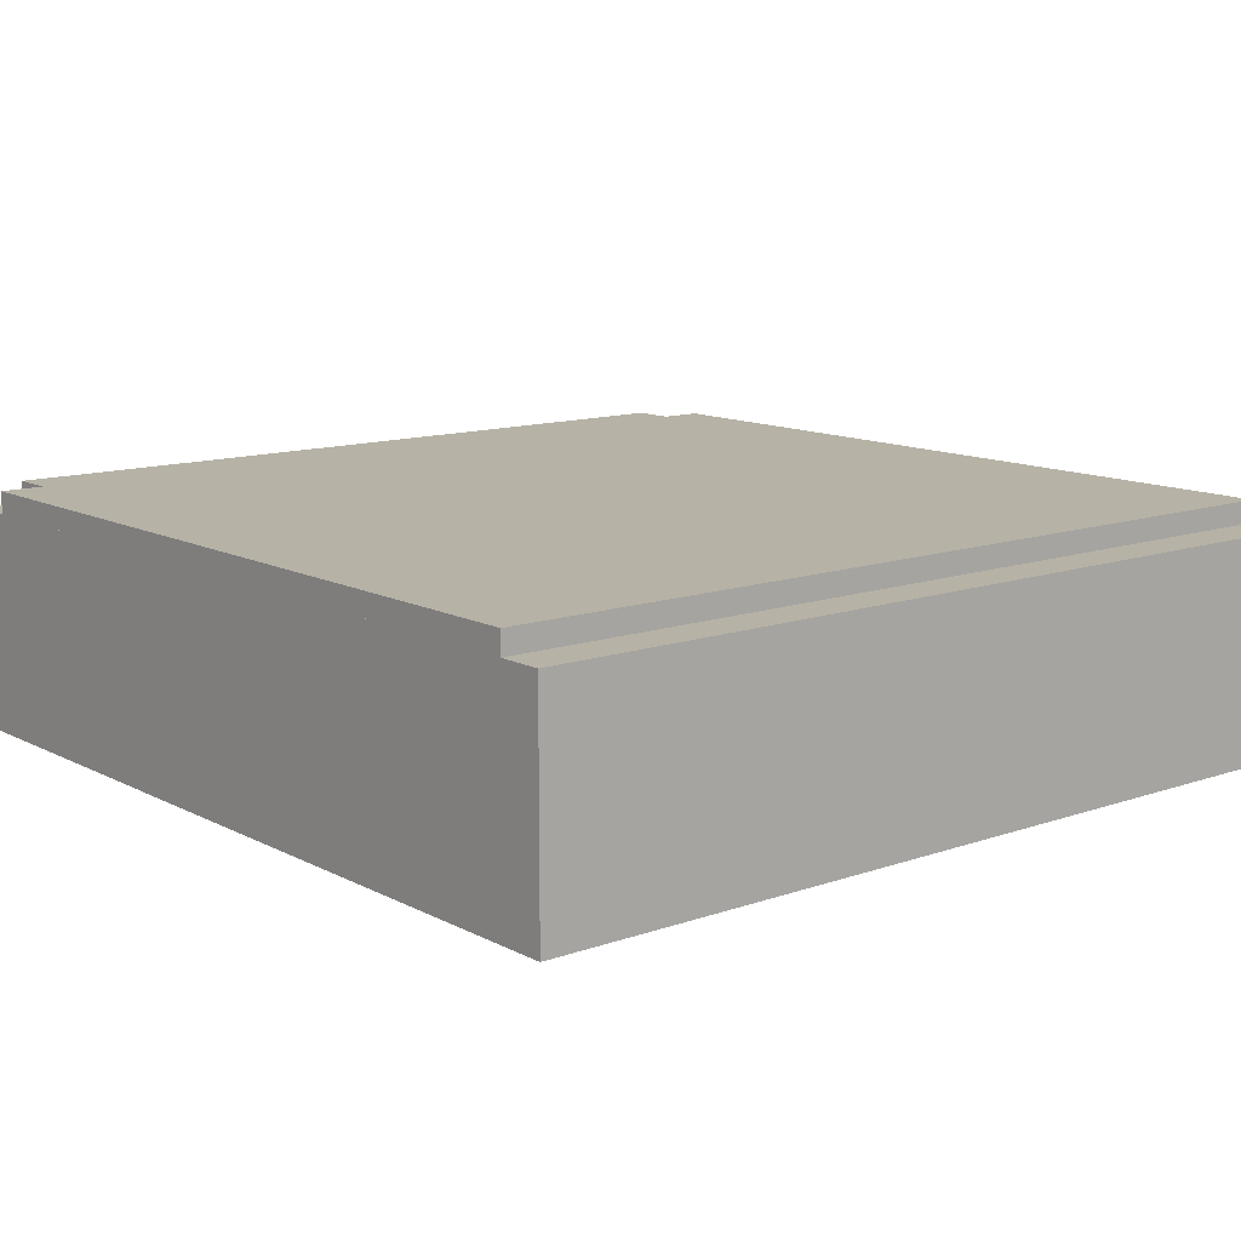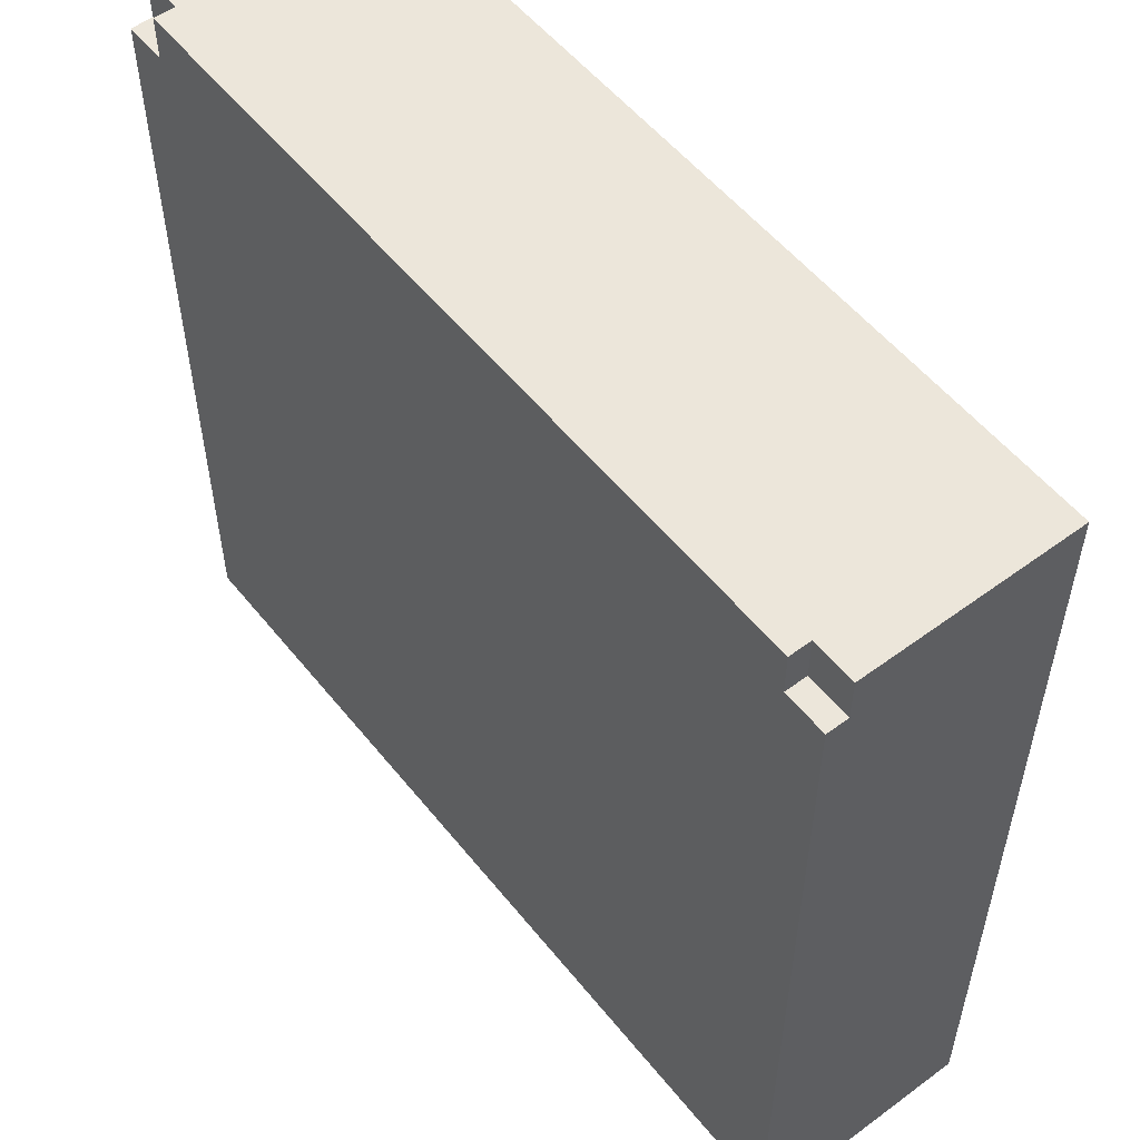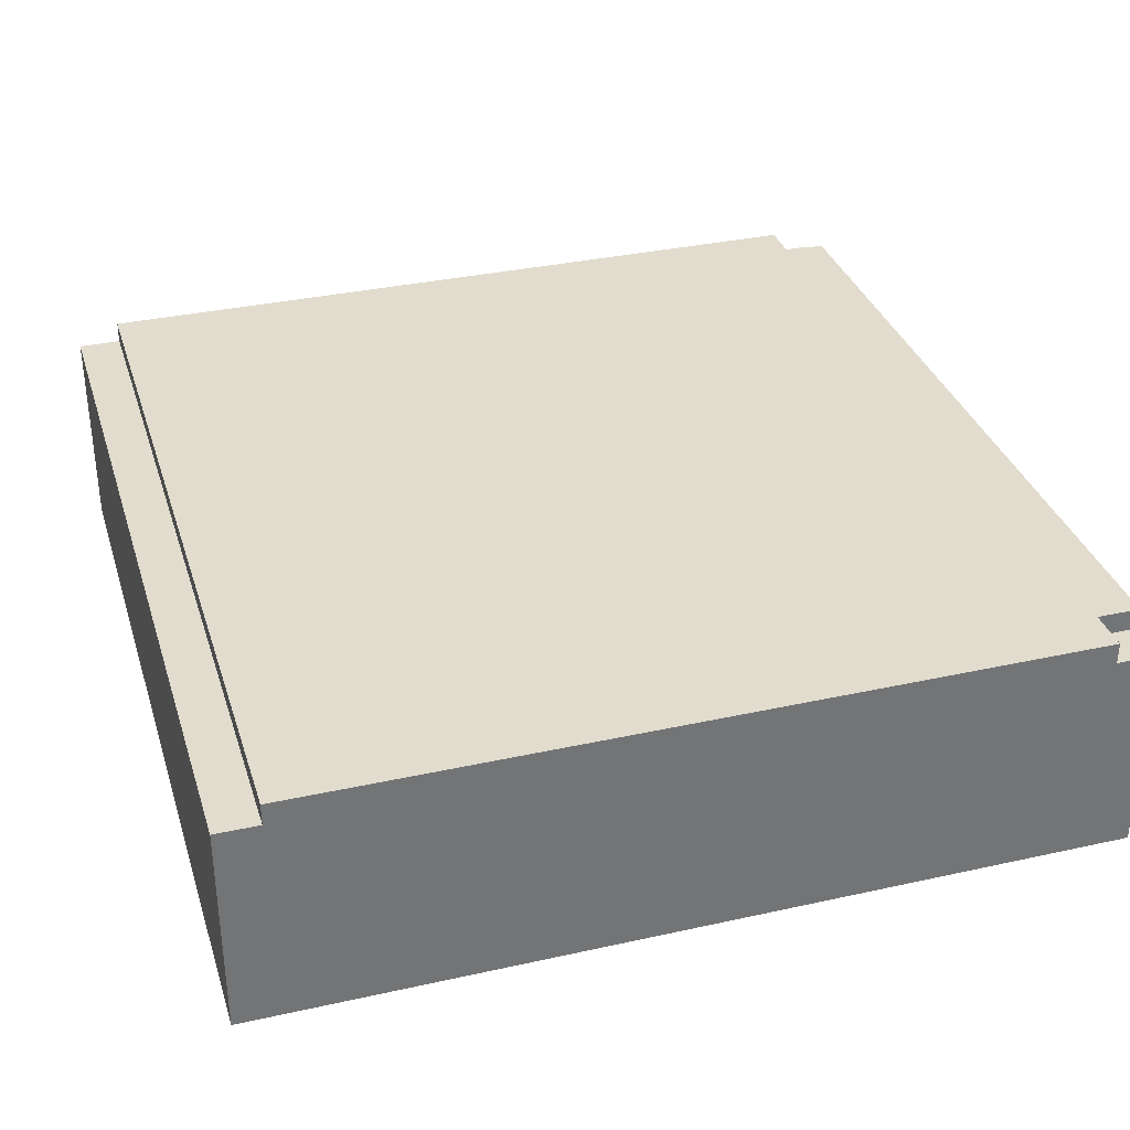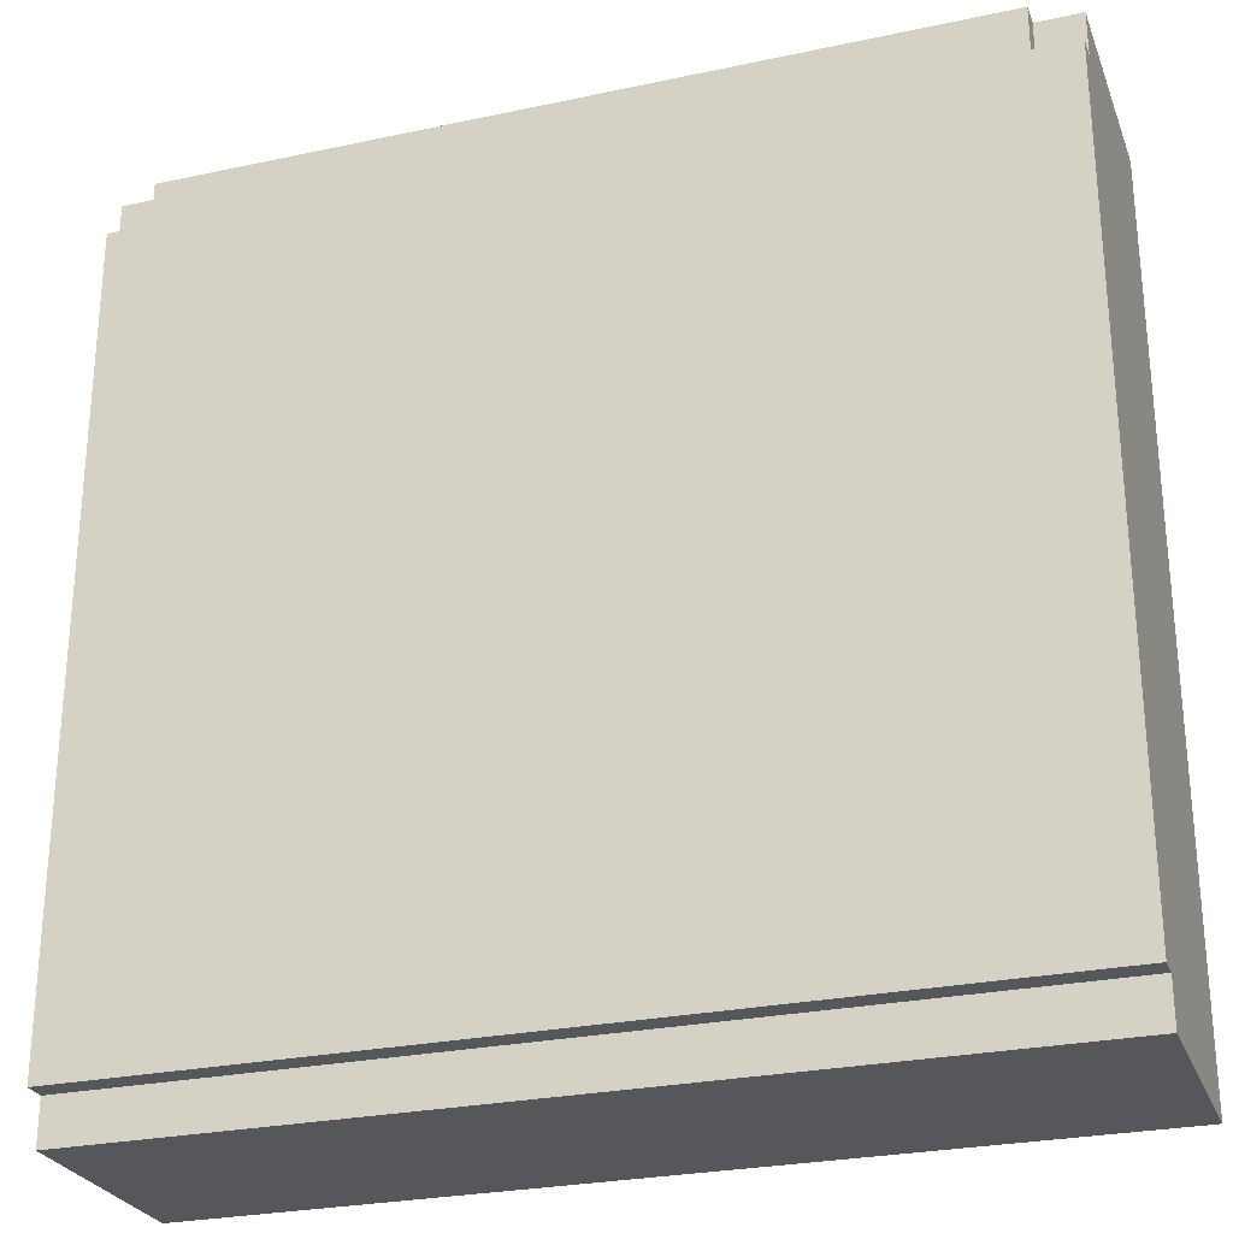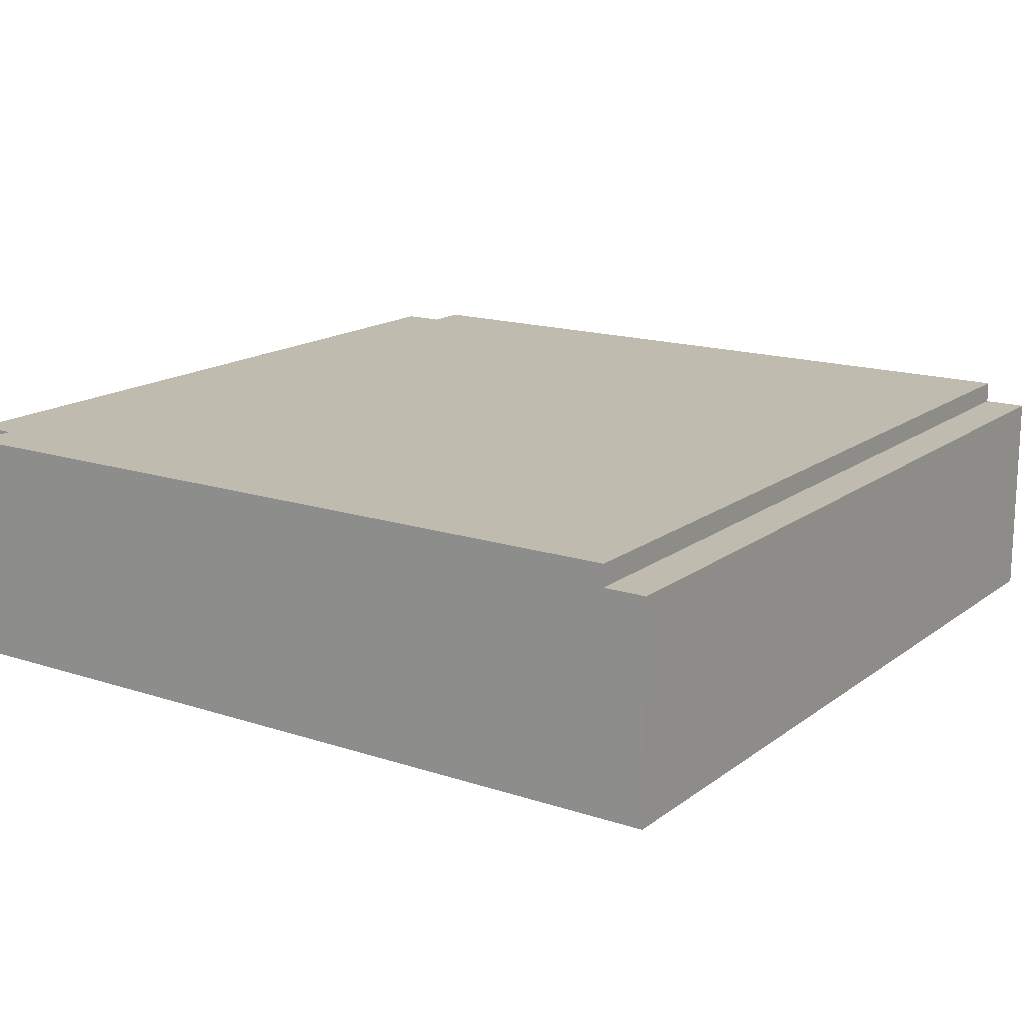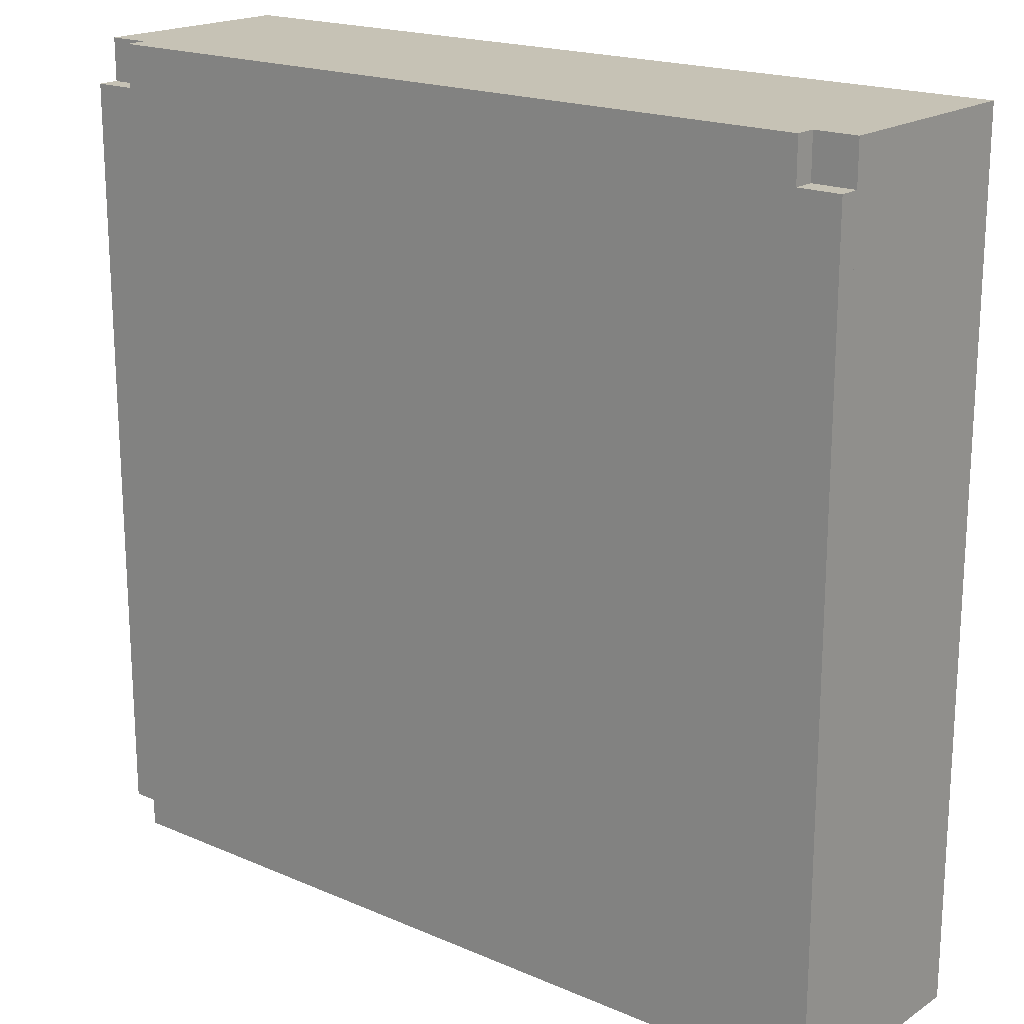
<metadata>
{"format":"obj","ext":"obj","renderer":"f3d","projection":"perspective","resolution":1024,"background":"white","views":[{"elev":12.2,"azim":140.4,"up":"+Y"},{"elev":54.5,"azim":-128.0,"up":"+Z"},{"elev":34.0,"azim":-106.7,"up":"+Y"},{"elev":-26.9,"azim":-161.6,"up":"+Z"},{"elev":16.0,"azim":124.2,"up":"+Y"},{"elev":18.9,"azim":-140.8,"up":"+Z"}]}
</metadata>
<code>
o tilePathT_Cube.021
v -0 -1 0
v -0 0 0
v 4 -1 -0
v 4 0 -0
v 0 -1 4
v 0 0 4
v 4 -1 4
v 4 0 4
v 0.2 -0 4
v 3.8 -0 4
v 0.2 0.1 4
v 3.8 0.1 4
v 3.8 -0 3.8
v 0.2 -0 3.8
v 3.8 0.1 3.8
v 0.2 0.1 3.8
v 3.8 -0 0.2
v 3.8 0.1 0.2
v 0.2 -0 0.2
v 0.2 0.1 0.2
v 4 0.1 3.8
v 4 -0 3.8
v 4 -0 0.2
v 4 0.1 0.2
v 0 -0 0.2
v 0 -0 3.8
v 0 0.1 0.2
v 0 0.1 3.8
f 1 2 4 3
f 3 4 8 7
f 7 8 6 5
f 5 6 2 1
f 3 7 5 1
f 8 4 2 6
f 10 12 11 9
f 13 10 9 14
f 13 15 12 10
f 15 16 11 12
f 9 11 16 14
f 18 20 16 15
f 17 18 24 23
f 17 13 14 19
f 17 19 20 18
f 14 16 28 26
f 23 24 21 22
f 18 15 21 24
f 13 17 23 22
f 15 13 22 21
f 26 28 27 25
f 20 19 25 27
f 16 20 27 28
f 19 14 26 25

</code>
